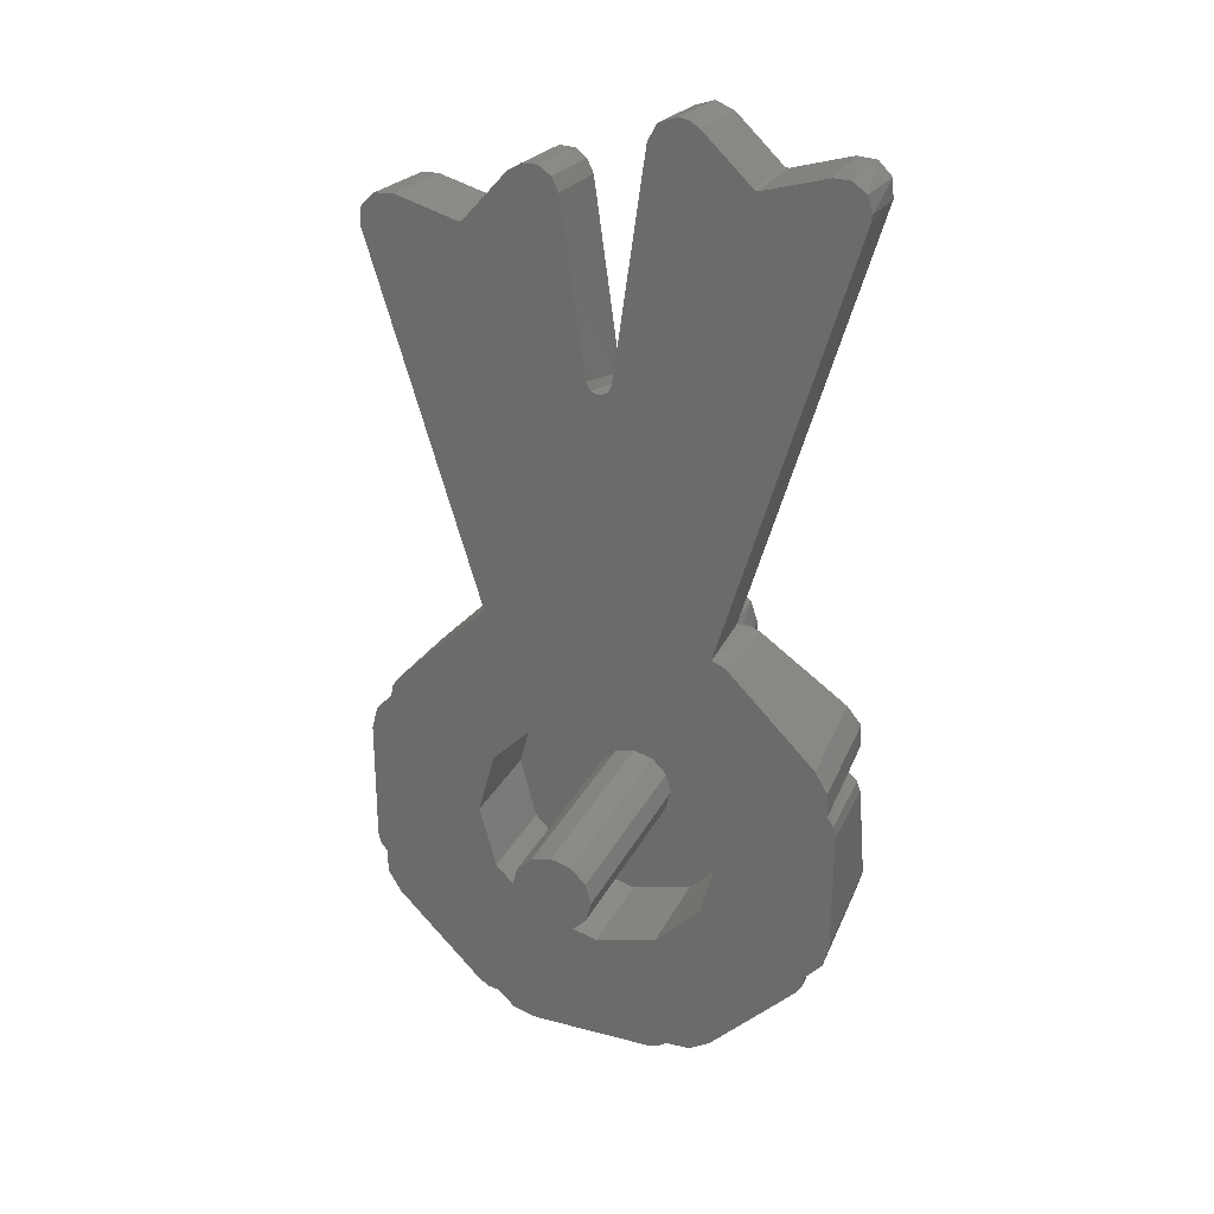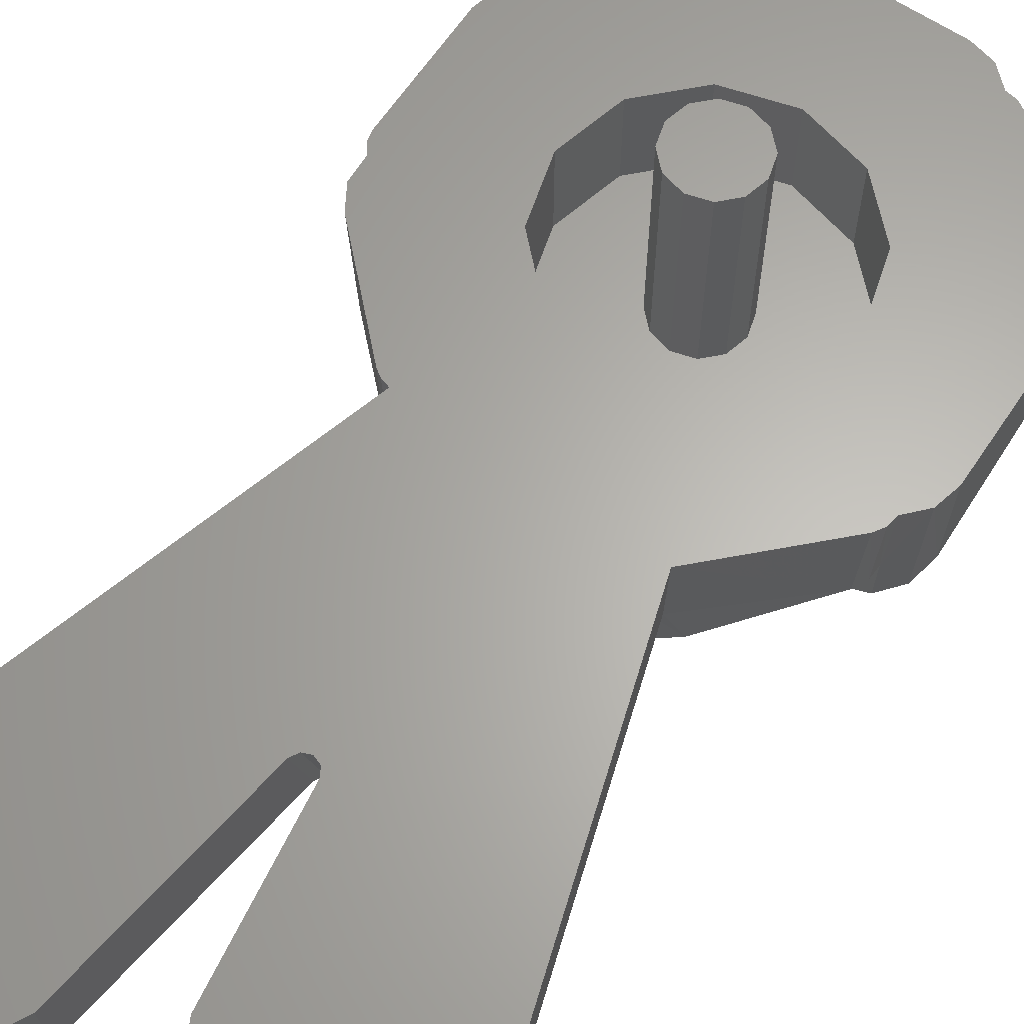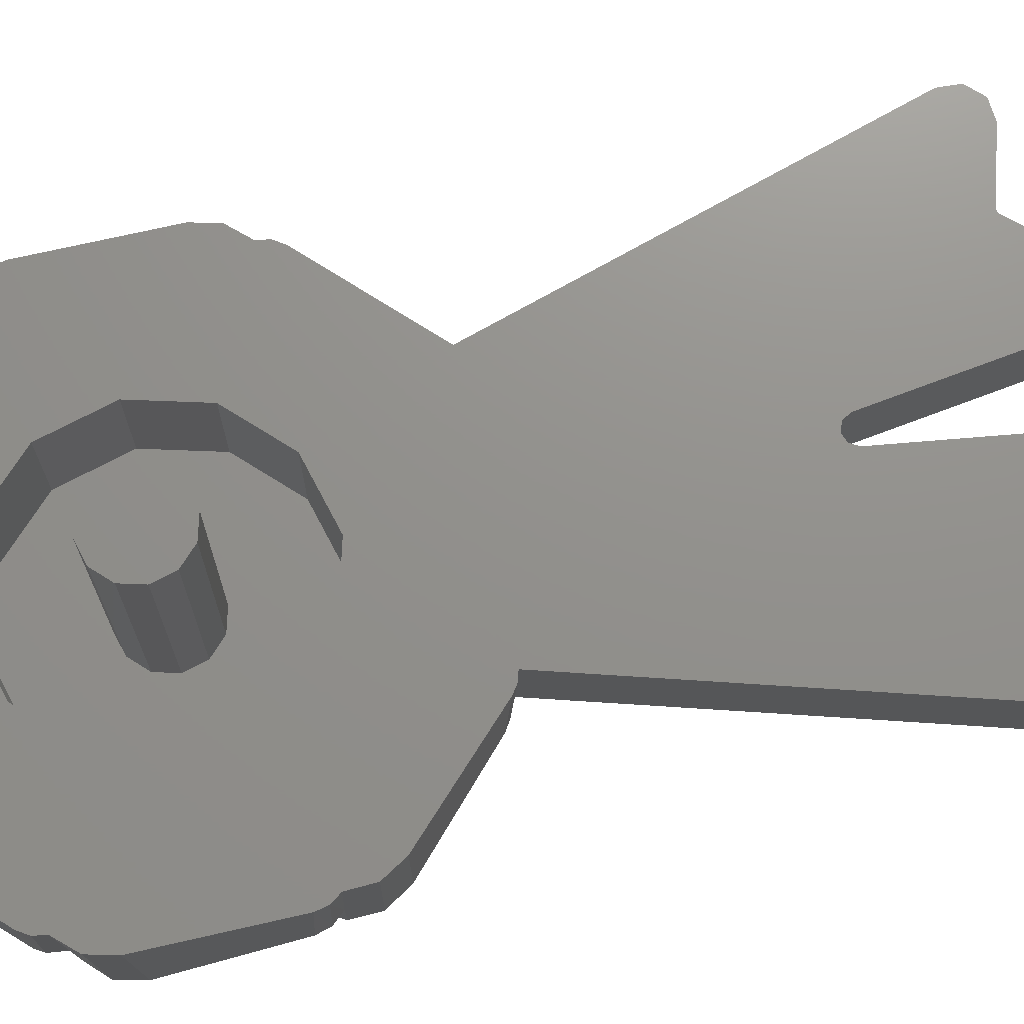
<metadata>
{"format":"stl","ext":"stl","renderer":"f3d","projection":"perspective","resolution":1024,"background":"white","views":[{"elev":27.5,"azim":22.1,"up":"+Y"},{"elev":63.8,"azim":-146.2,"up":"+Z"},{"elev":72.1,"azim":77.2,"up":"+Z"}]}
</metadata>
<code>
# stl→obj: 325 verts, 623 faces
v 0.4754 0.1335 -0.22
v 0.2165 0.125 -0.22
v 0.48 0.1115 -0.22
v 0.25 0 -0.22
v 0.25 0 -0.42
v 0.2165 0.125 -0.42
v 0.48 -0.1356 -0.22
v 0.2165 -0.125 -0.22
v 0.2165 -0.125 -0.42
v 0.125 0.2165 -0.22
v 0.4605 0.2011 -0.22
v 0.4624 0.1519 -0.22
v 0.125 0.2165 -0.42
v 0.4353 0.2436 -0.22
v 0.2606 0.4182 -0.22
v -0.125 0.2165 -0.22
v 0 0.25 -0.22
v 0 0.25 -0.42
v -0.125 0.2165 -0.42
v -0.4343 0.2196 -0.22
v -0.4306 0.2417 -0.22
v -0.4182 0.2606 -0.22
v 0.2458 0.4288 -0.22
v -0.4678 0.1834 -0.22
v -0.2165 0.125 -0.22
v -0.48 0.1356 -0.22
v -0.2165 0.125 -0.42
v -0.48 -0.1115 -0.22
v -0.25 0 -0.22
v -0.25 0 -0.42
v -0.4754 -0.1335 -0.22
v -0.2165 -0.125 -0.22
v -0.2165 -0.125 -0.42
v -0.125 -0.2165 -0.22
v -0.4605 -0.2011 -0.22
v -0.4624 -0.1519 -0.22
v -0.125 -0.2165 -0.42
v -0.4353 -0.2436 -0.22
v -0.2606 -0.4182 -0.22
v 0.125 -0.2165 -0.22
v 0 -0.25 -0.22
v 0 -0.25 -0.42
v 0.125 -0.2165 -0.42
v 0.4343 -0.2196 -0.22
v 0.4306 -0.2417 -0.22
v -0.2417 -0.4306 -0.22
v 0.4182 -0.2606 -0.22
v 0.4678 -0.1834 -0.22
v -0.1834 -0.4678 -0.22
v -0.1356 -0.48 -0.22
v 0.1519 -0.4624 -0.22
v 0.1335 -0.4754 -0.22
v 0.129 -0.4676 -0.3991
v 0.1486 -0.451 -0.3949
v 0.2436 -0.4353 -0.22
v 0.2011 -0.4605 -0.22
v 0.2006 -0.4458 -0.4871
v 0.1503 -0.4568 -0.307
v 0.149 -0.4447 -0.5006
v 0.1115 -0.48 -0.22
v 0.1035 -0.4735 -0.4059
v -0.1237 -0.4712 -0.4715
v -0.1734 -0.457 -0.4871
v -0.2196 -0.4343 -0.22
v -0.2167 -0.4292 -0.3079
v -0.2139 -0.424 -0.3949
v -0.2092 -0.4198 -0.5006
v -0.2394 -0.4219 -0.3991
v -0.2616 -0.408 -0.4059
v -0.4207 -0.2457 -0.4715
v -0.4458 -0.2006 -0.4871
v -0.451 -0.1486 -0.3949
v -0.4447 -0.149 -0.5006
v -0.4676 -0.129 -0.3991
v -0.4735 -0.1035 -0.4059
v -0.4712 0.1237 -0.4715
v -0.457 0.1734 -0.4871
v -0.424 0.2139 -0.3949
v -0.4198 0.2092 -0.5006
v -0.4219 0.2394 -0.3991
v -0.408 0.2616 -0.4059
v 0.2284 0.434 -0.22
v -0.2274 0.4483 -0.22
v -0.2201 0.4439 -0.385
v -0.2457 0.4207 -0.4715
v 0.2453 0.4191 -0.4007
v 0.2197 0.4252 -0.385
v 0.2616 0.408 -0.4059
v 0.4207 0.2457 -0.4715
v 0.4458 0.2006 -0.4871
v 0.451 0.1486 -0.3949
v 0.4447 0.149 -0.5006
v 0.4676 0.129 -0.3991
v 0.4735 0.1035 -0.4059
v 0.4712 -0.1237 -0.4715
v 0.457 -0.1734 -0.4871
v 0.424 -0.2139 -0.3949
v 0.4198 -0.2092 -0.5006
v 0.4191 -0.2453 -0.4007
v 0.408 -0.2616 -0.4059
v 0.2457 -0.4207 -0.4715
v 0.1039 -0.4243 -0.4102
v 0.1047 -0.4186 -0.5087
v 0.0942 -0.4128 -0.4139
v 0.04812 -0.3213 -0.51
v 0.1676 -0.2799 -0.4724
v 0.344 -0.2218 -0.4173
v 0.2622 -0.1962 -0.4354
v 0.3735 -0.2266 -0.4102
v 0.08716 -0.3947 -0.51
v 0.09504 -0.4072 -0.5097
v 0.08636 -0.4001 -0.4173
v 0.0474 -0.3227 -0.4727
v 0.04668 -0.3241 -0.4354
v -0.07944 -0.3164 -0.4724
v -0.2175 -0.3407 -0.51
v -0.2208 -0.3552 -0.5097
v -0.2219 -0.37 -0.5087
v -0.2253 -0.3585 -0.414
v -0.2218 -0.344 -0.4173
v -0.1932 -0.2612 -0.51
v -0.1962 -0.2622 -0.4354
v -0.2266 -0.3735 -0.4102
v -0.00056 -0.3238 -0.54
v -0.1616 -0.28 -0.54
v -0.2799 -0.1676 -0.4724
v -0.3947 -0.08716 -0.51
v -0.4072 -0.09504 -0.5097
v -0.4186 -0.1047 -0.5087
v -0.4128 -0.0942 -0.4139
v -0.4001 -0.08636 -0.4173
v -0.3213 -0.04812 -0.51
v -0.3241 -0.04668 -0.4354
v -0.4243 -0.1039 -0.4102
v -0.3238 0 -0.54
v -0.28 -0.1616 -0.54
v -0.327 0 -0.4486
v -0.37 0.2219 -0.5087
v -0.3552 0.2208 -0.5097
v -0.3407 0.2175 -0.51
v -0.3585 0.2253 -0.4139
v -0.344 0.2218 -0.4173
v -0.2612 0.1932 -0.51
v -0.2622 0.1962 -0.4354
v -0.3735 0.2266 -0.4102
v -0.3096 0.1019 -0.4795
v -0.28 0.1616 -0.54
v -0.1616 0.28 -0.54
v -0.1676 0.2799 -0.4724
v -0.08716 0.3947 -0.51
v -0.149 0.4447 -0.5006
v -0.09504 0.4072 -0.5097
v -0.1047 0.4186 -0.5087
v -0.0942 0.4128 -0.4139
v -0.08636 0.4001 -0.4173
v -0.04812 0.3213 -0.51
v -0.2006 0.4458 -0.4871
v -0.04668 0.3241 -0.4354
v -0.1039 0.4243 -0.4102
v -0.1486 0.451 -0.3949
v -0.1851 0.4544 -0.385
v -0.1488 0.4517 -0.385
v 0 0.3233 -0.54
v 0.07944 0.3164 -0.4724
v 0.1237 0.4712 -0.4715
v 0.2175 0.3407 -0.51
v 0.2092 0.4198 -0.5006
v 0.2208 0.3552 -0.5097
v 0.2219 0.37 -0.5087
v 0.2253 0.3585 -0.4139
v 0.2218 0.344 -0.4173
v 0.1932 0.2612 -0.51
v 0.1734 0.457 -0.4871
v 0.1962 0.2622 -0.4354
v 0.2266 0.3735 -0.4102
v 0.2235 0.3996 -0.4028
v 0.1776 0.4609 -0.385
v 0.2142 0.4246 -0.385
v 0.2139 0.424 -0.3949
v 0.1278 0.4742 -0.385
v -0.1035 0.4735 -0.4059
v -0.1044 0.4742 -0.385
v -0.129 0.4676 -0.3991
v -0.1168 0.472 -0.4022
v -0.1293 0.4683 -0.385
v 0.1616 0.28 -0.54
v 0.2799 0.1676 -0.4724
v 0.3947 0.08716 -0.51
v 0.4072 0.09504 -0.5097
v 0.4186 0.1047 -0.5087
v 0.4128 0.0942 -0.4139
v 0.4001 0.08636 -0.4173
v 0.3213 0.04812 -0.51
v 0.3227 0.0474 -0.4727
v 0.4243 0.1039 -0.4102
v 0.3238 0 -0.54
v 0.28 0.1616 -0.54
v 0.3241 0.04668 -0.4354
v 0.327 0 -0.4486
v 0.2612 -0.1932 -0.51
v 0.3407 -0.2175 -0.51
v 0.37 -0.2219 -0.5087
v 0.2617 -0.1947 -0.4727
v 0.3996 -0.2235 -0.4028
v 0.3096 -0.1019 -0.4795
v 0.28 -0.1616 -0.54
v 0.1616 -0.28 -0.54
v 0.08452 -0.1969 -0.54
v 0.07676 0.2034 -0.54
v 0.0716 -0.2252 -0.54
v 0.04256 -0.2403 -0.54
v 0.00688 -0.2295 -0.54
v -0.03392 -0.2088 -0.54
v -0.1515 -0.118 -0.54
v -0.1354 -0.06232 -0.54
v -0.1056 -0.1763 -0.54
v -0.1493 -0.1462 -0.54
v -0.121 -0.04148 -0.54
v -0.09548 -0.03348 -0.54
v -0.08992 -0.0298 -0.54
v -0.08504 0.2031 -0.54
v 0.04084 -0.2393 -0.501
v 0.0078 -0.2277 -0.501
v -0.03304 -0.207 -0.501
v -0.1048 -0.1745 -0.501
v -0.1475 -0.1453 -0.501
v -0.1496 -0.1186 -0.501
v -0.1334 -0.06292 -0.501
v -0.1198 -0.04312 -0.501
v -0.09412 -0.0356 -0.501
v -0.08788 -0.03 -0.501
v -0.083 0.203 -0.501
v -0.07332 0.2314 -0.54
v -0.07188 0.2299 -0.501
v -0.04504 0.2431 -0.54
v -0.04504 0.241 -0.501
v 0.03676 0.2431 -0.54
v 0.03676 0.241 -0.501
v 0.06492 0.2315 -0.54
v 0.06348 0.23 -0.501
v 0.07472 0.2034 -0.501
v 0.08248 -0.197 -0.501
v 0.07016 -0.2239 -0.501
v -0.4488 1.173 -0.22
v -0.253 1.207 -0.22
v -0.0178 0.943 -0.22
v -0.4402 1.165 -0.385
v -0.00928 0.9272 -0.22
v 0.00696 0.921 -0.22
v 0.02316 0.9271 -0.22
v 0.4829 1.292 -0.22
v -0.2585 1.207 -0.22
v -0.4465 1.212 -0.22
v -0.3811 1.242 -0.22
v -0.4195 1.239 -0.22
v -0.4325 1.213 -0.385
v -0.4058 1.233 -0.385
v -0.3725 1.234 -0.385
v -0.2538 1.2 -0.385
v -0.2483 1.21 -0.22
v -0.06532 1.28 -0.22
v -0.2498 1.201 -0.385
v -0.2464 1.204 -0.385
v -0.07876 1.308 -0.22
v -0.1609 1.309 -0.22
v -0.1648 1.296 -0.385
v -0.1344 1.324 -0.22
v -0.1349 1.312 -0.385
v -0.1039 1.325 -0.22
v -0.1044 1.311 -0.385
v -0.08156 1.293 -0.385
v -0.06928 1.267 -0.385
v -0.0178 0.9018 -0.385
v -0.00944 0.886 -0.385
v 0.0068 0.8797 -0.385
v 0.0232 0.8859 -0.385
v 0.03168 0.943 -0.22
v 0.03168 0.9018 -0.385
v 0.2824 1.327 -0.22
v 0.1864 1.418 -0.22
v 0.09412 1.386 -0.22
v 0.09824 1.374 -0.385
v 0.2877 1.324 -0.22
v 0.4852 1.308 -0.22
v 0.1689 1.429 -0.22
v 0.1125 1.419 -0.22
v 0.1173 1.408 -0.385
v 0.1485 1.433 -0.22
v 0.1543 1.421 -0.385
v 0.1906 1.406 -0.385
v 0.2808 1.32 -0.385
v 0.2853 1.318 -0.385
v 0.2921 1.324 -0.22
v 0.475 1.34 -0.22
v 0.2905 1.318 -0.385
v 0.4146 1.36 -0.22
v 0.4482 1.36 -0.22
v 0.4061 1.352 -0.385
v 0.4446 1.349 -0.385
v 0.4717 1.322 -0.385
v 0.4744 1.284 -0.385
v 0.06928 -0.04 0
v 0.04 -0.06928 0
v 0.06928 -0.04 -0.42
v 0.04 -0.06928 -0.42
v 0 -0.08 0
v 0 -0.08 -0.42
v -0.04 -0.06928 0
v -0.04 -0.06928 -0.42
v -0.06928 -0.04 0
v -0.06928 -0.04 -0.42
v -0.08 0 0
v -0.08 0 -0.42
v -0.06928 0.04 0
v -0.06928 0.04 -0.42
v -0.04 0.06928 0
v -0.04 0.06928 -0.42
v 0 0.08 0
v 0 0.08 -0.42
v 0.04 0.06928 0
v 0.04 0.06928 -0.42
v 0.06928 0.04 0
v 0.06928 0.04 -0.42
v 0.08 0 0
v 0.08 0 -0.42
f 1 2 3
f 2 4 3
f 5 4 6
f 4 2 6
f 3 4 7
f 4 8 7
f 9 8 5
f 8 4 5
f 10 2 11
f 2 12 11
f 10 13 2
f 2 13 6
f 1 12 2
f 10 14 15
f 11 14 10
f 16 17 15
f 15 17 10
f 13 10 18
f 10 17 18
f 17 16 18
f 16 19 18
f 20 16 21
f 22 21 16
f 15 23 16
f 22 16 23
f 16 24 25
f 26 25 24
f 16 25 19
f 25 27 19
f 20 24 16
f 28 29 26
f 29 25 26
f 27 25 30
f 25 29 30
f 31 32 28
f 32 29 28
f 30 29 33
f 29 32 33
f 34 32 35
f 32 36 35
f 34 37 32
f 32 37 33
f 31 36 32
f 34 38 39
f 35 38 34
f 40 41 39
f 39 41 34
f 37 34 42
f 34 41 42
f 41 40 42
f 40 43 42
f 44 40 45
f 39 46 40
f 47 40 46
f 47 45 40
f 40 48 8
f 7 8 48
f 40 8 43
f 8 9 43
f 44 48 40
f 49 50 51
f 52 51 50
f 53 54 52
f 51 52 54
f 49 51 55
f 51 56 55
f 56 51 57
f 51 58 57
f 58 54 57
f 57 54 59
f 50 60 52
f 61 53 60
f 52 60 53
f 62 61 50
f 60 50 61
f 63 62 49
f 62 50 49
f 64 49 47
f 49 55 47
f 49 64 63
f 64 65 63
f 65 66 63
f 63 66 67
f 47 46 64
f 68 66 46
f 64 46 66
f 69 68 39
f 46 39 68
f 70 69 38
f 39 38 69
f 71 70 35
f 70 38 35
f 71 35 72
f 71 72 73
f 74 72 31
f 36 31 72
f 35 36 72
f 75 74 28
f 31 28 74
f 76 75 26
f 28 26 75
f 77 76 24
f 76 26 24
f 77 78 79
f 80 78 21
f 20 21 78
f 77 24 78
f 24 20 78
f 81 80 22
f 21 22 80
f 23 82 22
f 22 82 83
f 22 83 81
f 83 84 81
f 84 85 81
f 23 86 82
f 87 82 86
f 88 86 15
f 86 23 15
f 89 88 14
f 15 14 88
f 90 89 11
f 89 14 11
f 90 11 91
f 91 11 12
f 90 91 92
f 93 91 1
f 12 1 91
f 94 93 3
f 1 3 93
f 95 94 7
f 3 7 94
f 96 95 48
f 95 7 48
f 96 48 97
f 97 48 44
f 96 97 98
f 99 97 45
f 44 45 97
f 100 99 47
f 99 45 47
f 101 100 55
f 47 55 100
f 57 101 56
f 101 55 56
f 27 30 37
f 30 33 37
f 37 19 27
f 43 19 42
f 37 42 19
f 43 9 13
f 9 5 13
f 5 6 13
f 19 43 18
f 43 13 18
f 54 53 102
f 53 61 102
f 59 54 103
f 54 102 103
f 104 102 62
f 102 61 62
f 105 106 57
f 106 101 57
f 107 101 108
f 108 101 106
f 100 101 109
f 101 107 109
f 105 57 110
f 57 59 110
f 110 59 111
f 59 103 111
f 102 104 103
f 104 111 103
f 104 112 111
f 112 110 111
f 112 113 110
f 105 110 113
f 62 112 104
f 112 62 114
f 114 62 115
f 113 112 114
f 116 67 117
f 118 117 67
f 119 120 117
f 120 116 117
f 121 63 116
f 67 116 63
f 120 122 116
f 121 116 122
f 123 119 118
f 119 117 118
f 67 66 118
f 66 123 118
f 121 115 63
f 115 62 63
f 114 115 113
f 115 124 113
f 125 115 121
f 125 124 115
f 125 121 126
f 121 122 126
f 120 70 122
f 122 70 126
f 119 70 120
f 127 73 128
f 129 128 73
f 130 131 128
f 131 127 128
f 132 71 127
f 73 127 71
f 131 133 127
f 132 127 133
f 134 130 129
f 130 128 129
f 73 72 129
f 72 134 129
f 132 126 71
f 126 70 71
f 119 123 70
f 123 69 70
f 66 68 123
f 69 123 68
f 135 136 132
f 136 126 132
f 136 125 126
f 137 135 133
f 132 133 135
f 131 76 133
f 133 76 137
f 130 76 131
f 138 139 140
f 141 142 139
f 142 140 139
f 143 79 140
f 79 138 140
f 142 144 140
f 143 140 144
f 145 141 138
f 141 139 138
f 143 146 79
f 77 79 146
f 79 78 138
f 78 145 138
f 137 76 146
f 76 77 146
f 130 134 76
f 134 75 76
f 72 74 134
f 75 134 74
f 147 135 146
f 135 137 146
f 148 147 143
f 147 146 143
f 143 144 148
f 148 144 149
f 142 85 144
f 144 85 149
f 141 85 142
f 150 151 152
f 153 152 151
f 154 155 152
f 155 150 152
f 156 157 150
f 151 150 157
f 155 158 150
f 156 150 158
f 159 154 153
f 154 152 153
f 160 151 157
f 160 159 151
f 151 159 153
f 156 149 157
f 149 85 157
f 157 85 161
f 85 84 161
f 162 160 161
f 157 161 160
f 141 145 85
f 145 81 85
f 78 80 145
f 81 145 80
f 163 148 156
f 148 149 156
f 158 164 156
f 163 156 164
f 155 165 158
f 158 165 164
f 154 165 155
f 166 167 168
f 169 168 167
f 170 171 168
f 171 166 168
f 172 173 166
f 167 166 173
f 171 174 166
f 172 166 174
f 175 170 169
f 170 168 169
f 167 176 169
f 175 169 176
f 177 178 173
f 178 179 173
f 179 167 173
f 176 167 179
f 172 164 173
f 164 165 173
f 173 165 177
f 177 165 180
f 154 159 165
f 159 181 165
f 182 180 181
f 180 165 181
f 160 183 159
f 183 184 159
f 184 181 159
f 182 181 184
f 182 184 185
f 184 183 185
f 183 160 185
f 162 185 160
f 186 164 172
f 163 164 186
f 186 172 187
f 172 174 187
f 171 89 174
f 174 89 187
f 170 89 171
f 188 92 189
f 190 189 92
f 191 192 189
f 192 188 189
f 193 90 188
f 92 188 90
f 192 194 188
f 193 188 194
f 195 191 190
f 191 189 190
f 92 91 190
f 91 195 190
f 193 187 90
f 187 89 90
f 170 175 89
f 175 88 89
f 175 176 88
f 176 86 88
f 86 176 179
f 87 86 179
f 87 179 178
f 196 197 193
f 197 187 193
f 186 187 197
f 198 199 194
f 199 196 194
f 193 194 196
f 194 192 198
f 192 95 198
f 198 95 199
f 191 95 192
f 200 98 201
f 98 202 201
f 107 108 201
f 108 203 201
f 203 200 201
f 109 107 202
f 201 202 107
f 98 204 202
f 109 202 204
f 200 205 98
f 96 98 205
f 204 98 97
f 199 95 205
f 95 96 205
f 191 195 95
f 195 94 95
f 91 93 195
f 94 195 93
f 206 196 205
f 196 199 205
f 206 205 200
f 108 106 203
f 206 200 106
f 200 203 106
f 109 204 100
f 204 99 100
f 99 204 97
f 124 207 105
f 207 106 105
f 207 206 106
f 124 105 113
f 208 196 206
f 209 197 208
f 196 208 197
f 206 207 210
f 210 208 206
f 125 211 124
f 207 124 211
f 211 210 207
f 212 125 213
f 125 136 213
f 211 125 212
f 136 135 214
f 214 135 215
f 216 213 136
f 217 216 136
f 214 217 136
f 218 215 135
f 219 218 135
f 220 219 135
f 221 220 147
f 220 135 147
f 211 212 222
f 222 212 223
f 223 212 224
f 212 213 224
f 225 224 216
f 213 216 224
f 216 217 225
f 225 217 226
f 217 214 226
f 226 214 227
f 227 214 228
f 214 215 228
f 215 218 228
f 228 218 229
f 218 219 229
f 229 219 230
f 231 230 220
f 230 219 220
f 231 220 232
f 220 221 232
f 221 147 148
f 233 221 148
f 221 233 232
f 232 233 234
f 148 235 233
f 233 235 234
f 234 235 236
f 148 237 235
f 236 235 238
f 235 237 238
f 186 239 237
f 237 239 238
f 238 239 240
f 148 163 237
f 186 237 163
f 186 209 239
f 239 209 240
f 240 209 241
f 197 209 186
f 241 209 208
f 208 242 241
f 208 210 242
f 242 210 243
f 210 211 243
f 243 211 222
f 223 243 222
f 224 242 223
f 242 243 223
f 229 225 226
f 242 225 231
f 225 242 224
f 241 242 231
f 232 241 231
f 225 230 231
f 229 230 225
f 226 228 229
f 227 228 226
f 241 232 240
f 234 240 232
f 240 234 238
f 236 238 234
f 244 83 245
f 83 246 245
f 244 247 83
f 83 247 84
f 248 246 83
f 249 248 83
f 250 249 83
f 251 250 82
f 250 83 82
f 244 252 253
f 253 252 254
f 247 244 253
f 245 252 244
f 254 255 253
f 253 255 256
f 256 255 257
f 253 256 247
f 255 254 257
f 257 254 258
f 254 252 258
f 252 259 258
f 245 246 260
f 261 260 246
f 262 245 263
f 245 260 263
f 262 259 245
f 245 259 252
f 261 264 260
f 264 265 260
f 265 266 260
f 260 266 263
f 264 267 265
f 266 265 268
f 265 267 268
f 269 267 264
f 268 267 270
f 267 269 270
f 269 264 270
f 270 264 271
f 264 261 271
f 271 261 272
f 273 272 246
f 272 261 246
f 246 248 273
f 248 274 273
f 248 249 274
f 249 275 274
f 275 249 276
f 249 250 276
f 251 277 250
f 276 250 278
f 250 277 278
f 279 280 277
f 281 277 280
f 278 277 282
f 277 281 282
f 283 279 277
f 284 283 251
f 283 277 251
f 280 285 281
f 286 281 285
f 282 281 287
f 281 286 287
f 285 288 286
f 286 288 287
f 287 288 289
f 289 288 285
f 289 285 290
f 285 280 290
f 280 279 290
f 279 291 290
f 279 283 291
f 291 283 292
f 283 284 293
f 294 293 284
f 292 283 295
f 283 293 295
f 293 294 296
f 297 296 294
f 296 298 293
f 293 298 295
f 298 296 299
f 296 297 299
f 300 299 294
f 299 297 294
f 251 301 284
f 301 300 284
f 300 294 284
f 301 251 82
f 301 82 87
f 276 87 275
f 87 84 275
f 301 87 292
f 87 278 292
f 276 278 87
f 275 84 274
f 247 274 84
f 301 295 300
f 300 295 298
f 292 295 301
f 298 299 300
f 292 278 291
f 282 291 278
f 282 287 291
f 290 291 287
f 287 289 290
f 273 274 247
f 263 266 273
f 272 273 266
f 262 263 273
f 259 262 273
f 247 259 273
f 266 271 272
f 271 266 268
f 270 271 268
f 256 259 247
f 259 256 258
f 257 258 256
f 302 303 304
f 303 305 304
f 303 306 305
f 306 307 305
f 306 308 307
f 308 309 307
f 308 310 309
f 310 311 309
f 310 312 311
f 312 313 311
f 312 314 313
f 314 315 313
f 314 316 315
f 316 317 315
f 316 318 317
f 318 319 317
f 318 320 319
f 320 321 319
f 320 322 321
f 322 323 321
f 322 324 323
f 324 325 323
f 324 302 325
f 302 304 325
f 310 303 302
f 308 306 303
f 303 310 308
f 302 312 310
f 320 318 316
f 320 316 322
f 316 314 322
f 314 324 322
f 312 324 314
f 302 324 312

</code>
